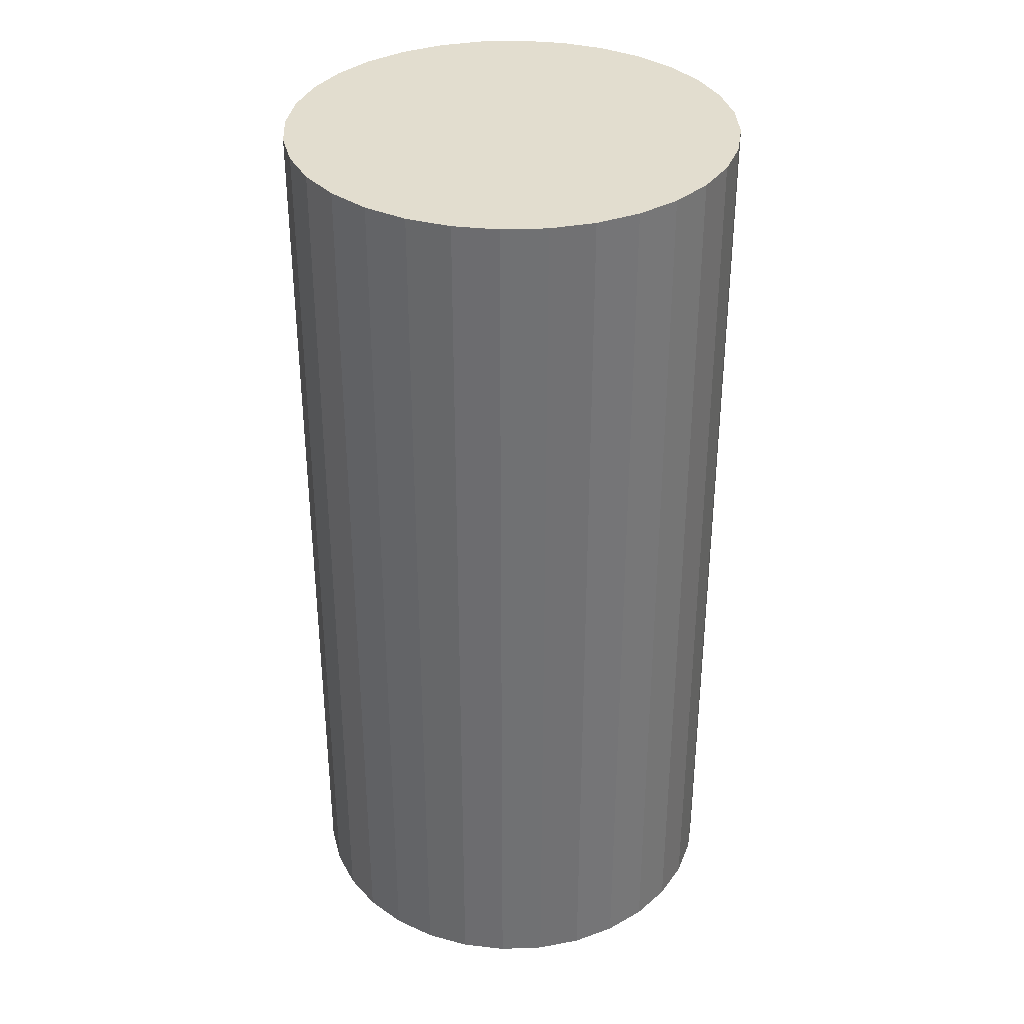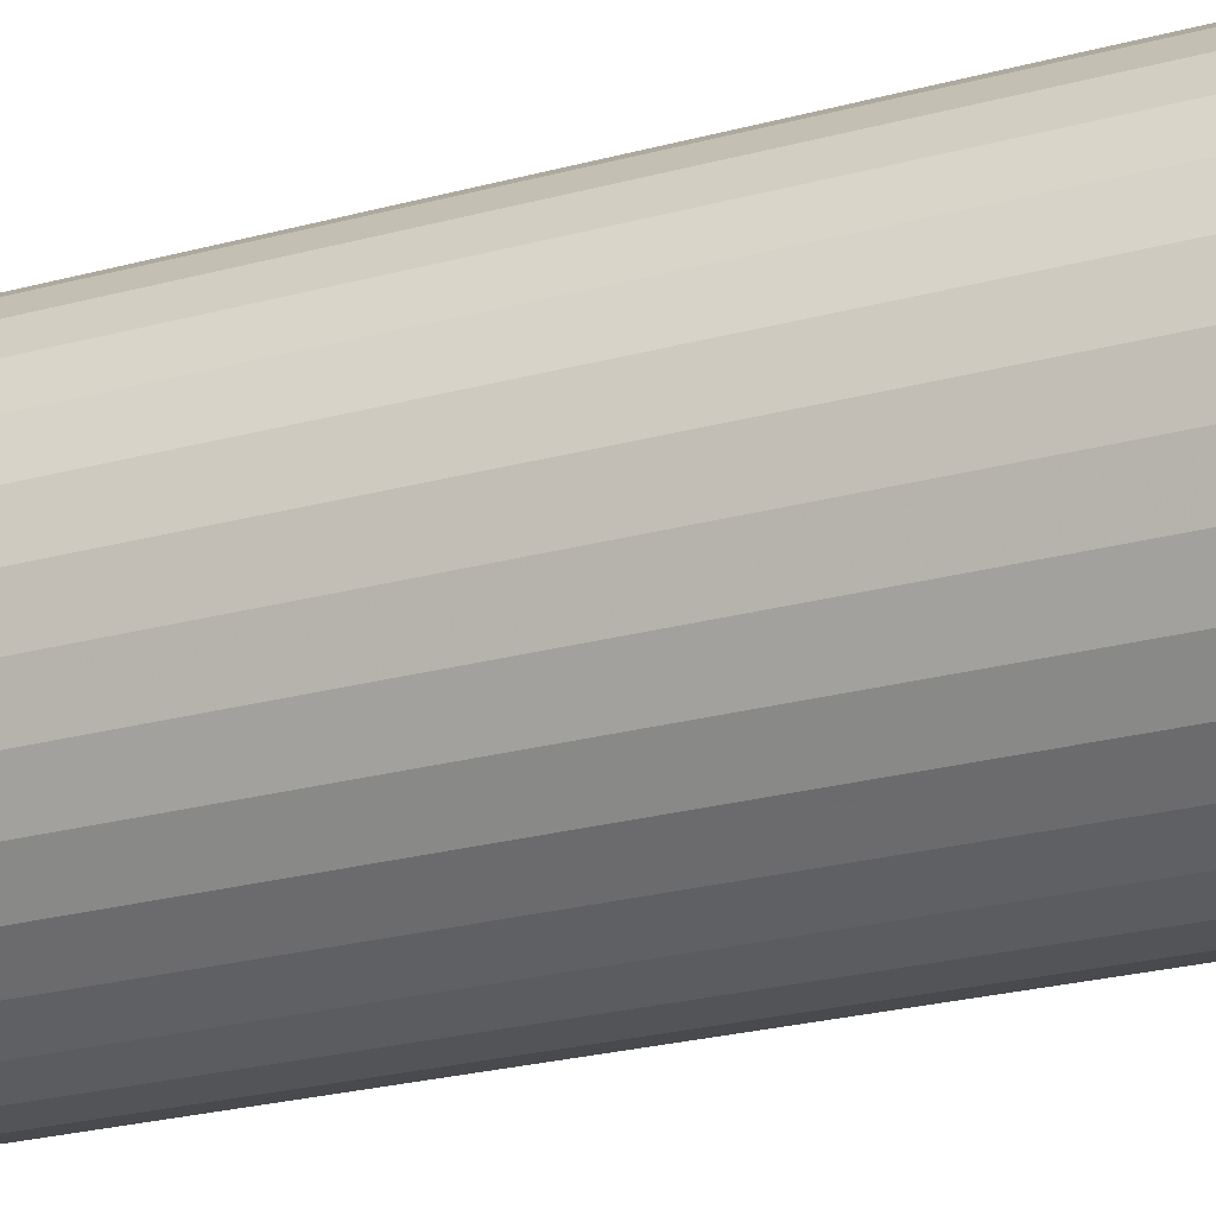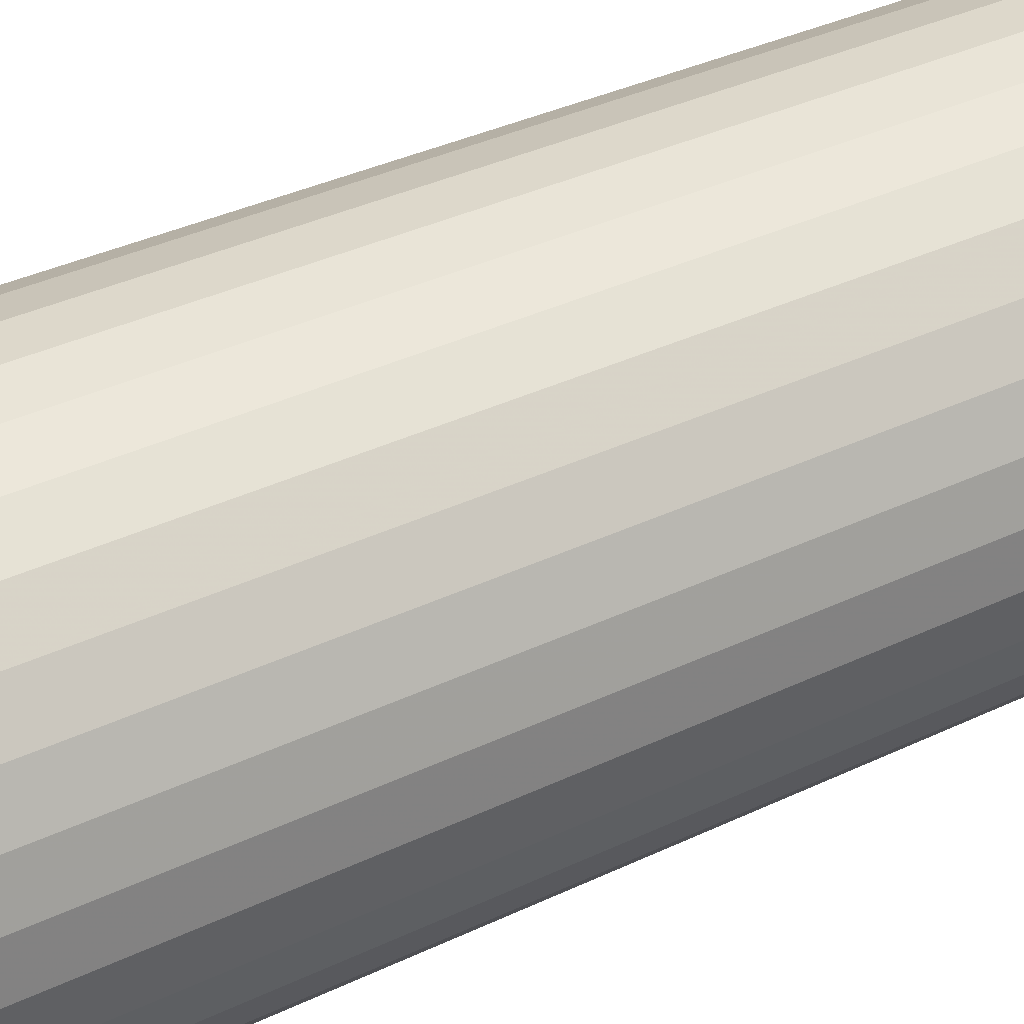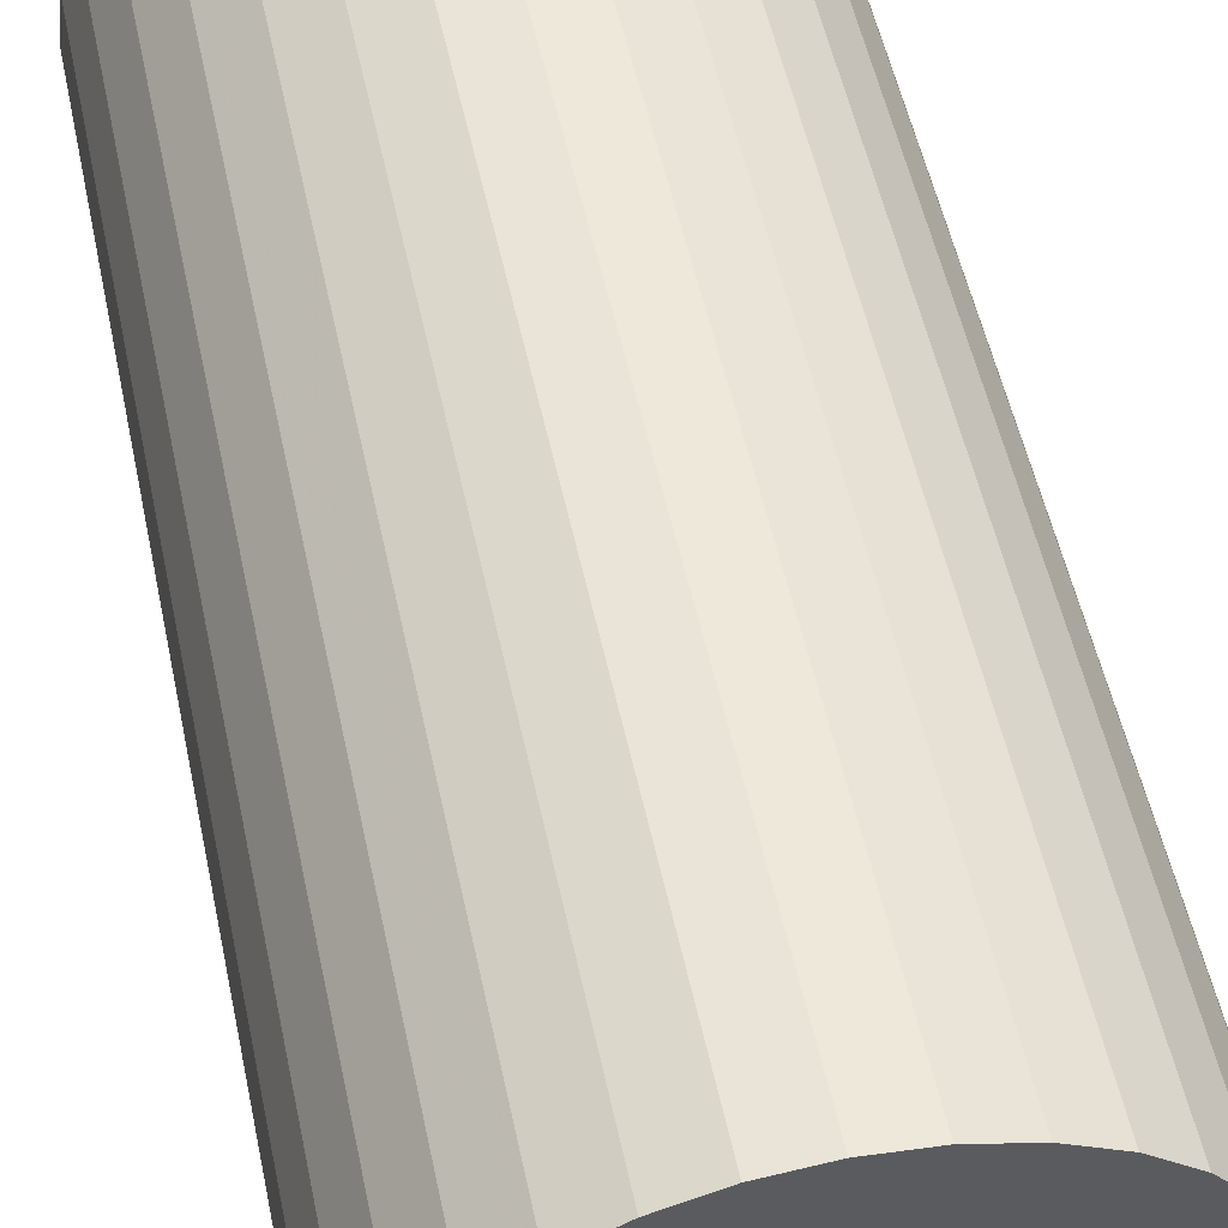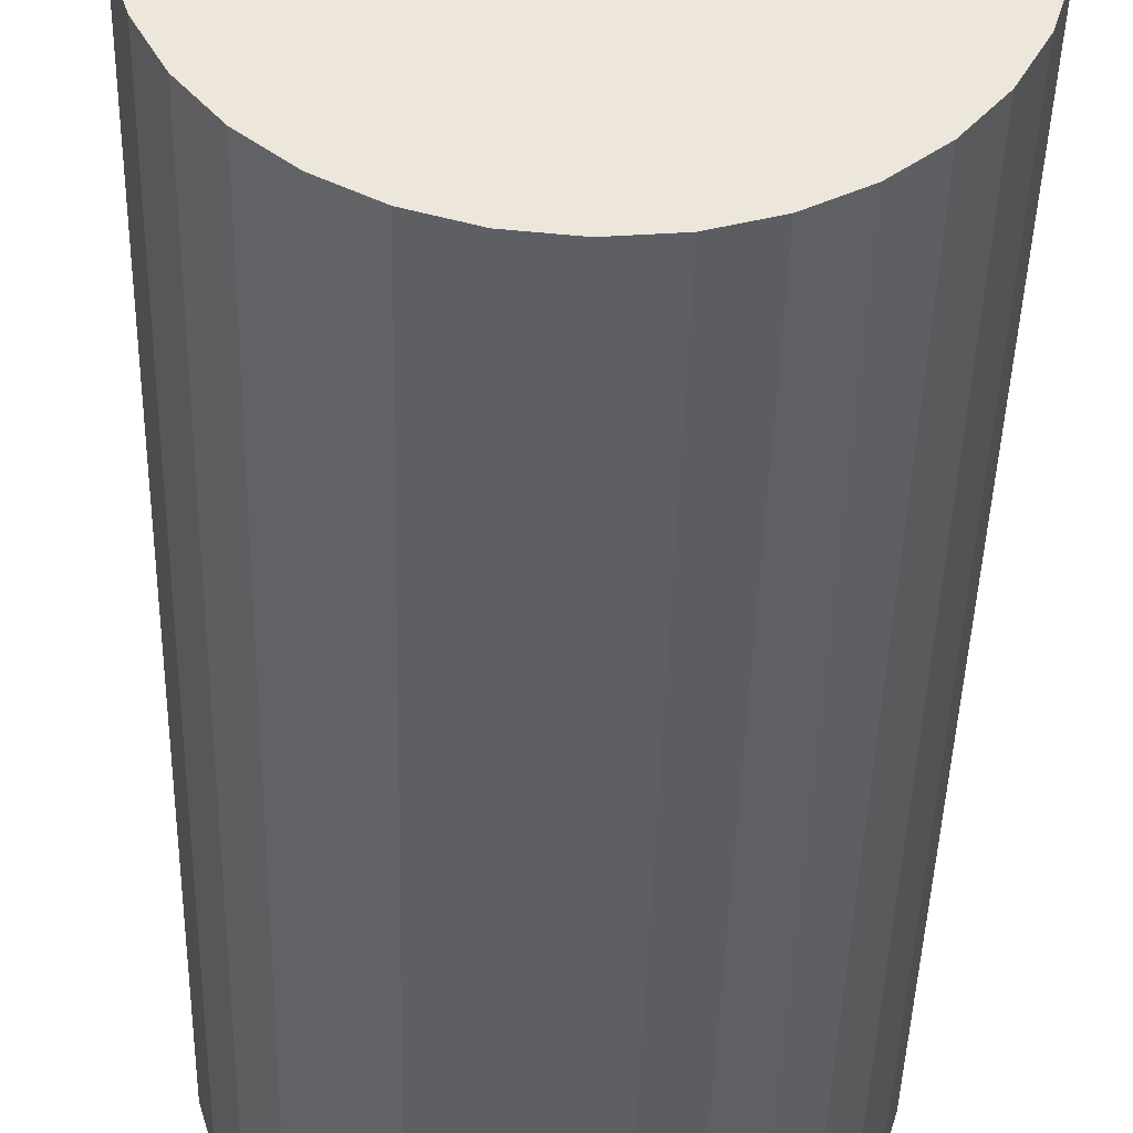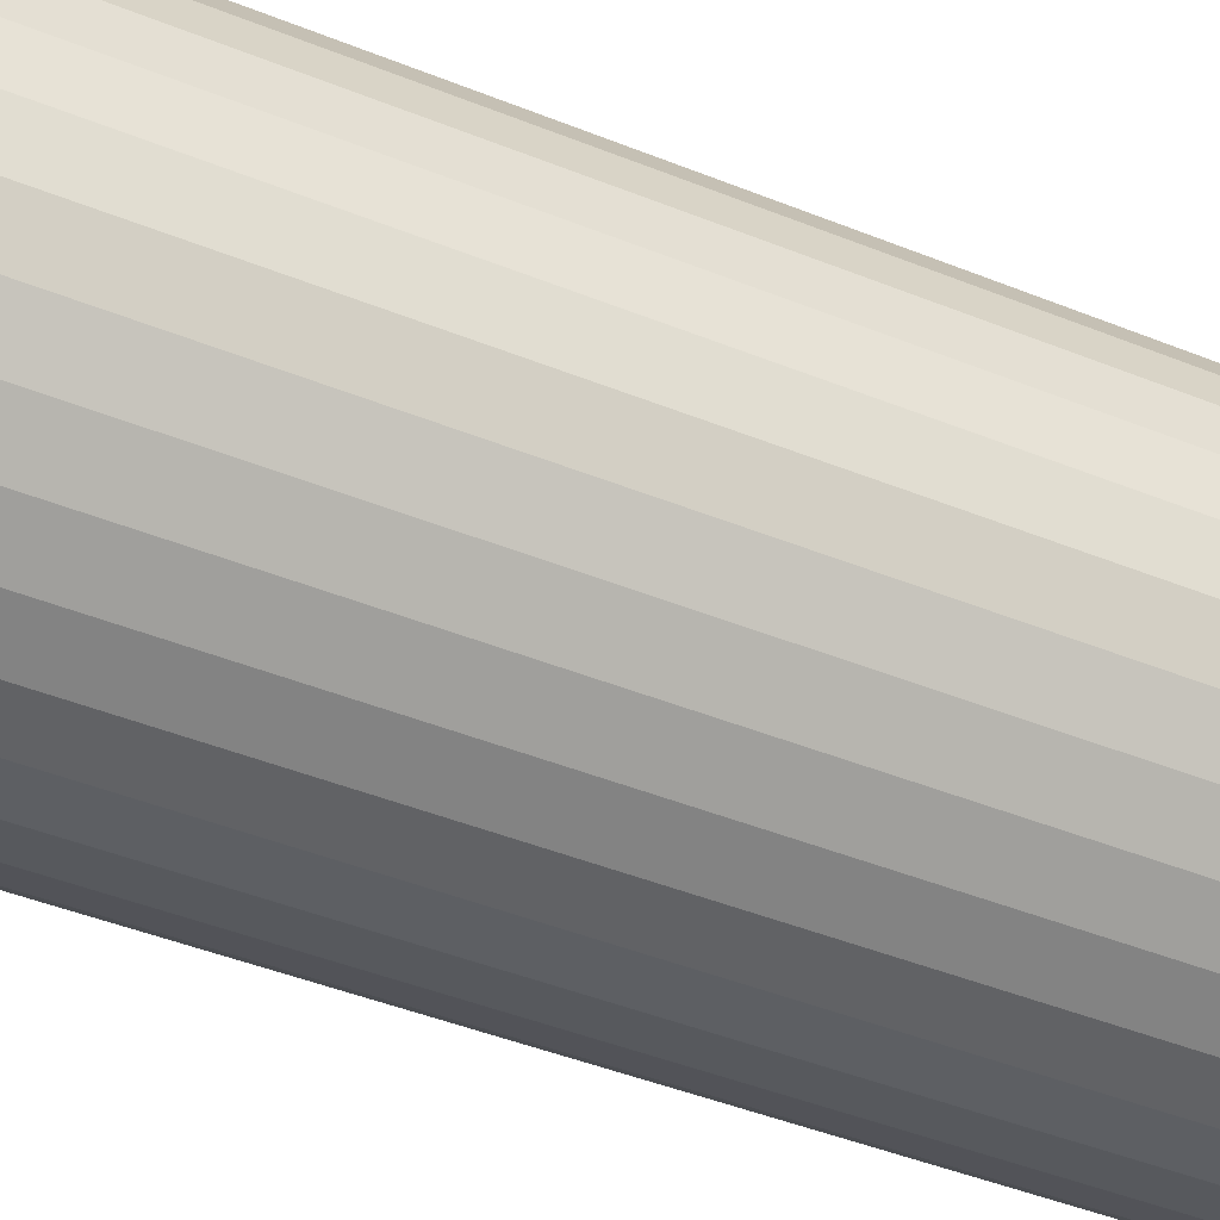
<metadata>
{"format":"obj","ext":"obj","renderer":"f3d","projection":"perspective","resolution":1024,"background":"white","views":[{"elev":35.0,"azim":25.3,"up":"+Z"},{"elev":-28.5,"azim":111.3,"up":"+Y"},{"elev":37.0,"azim":58.5,"up":"+Y"},{"elev":51.8,"azim":-11.7,"up":"+Y"},{"elev":-41.6,"azim":178.6,"up":"+Y"},{"elev":-45.3,"azim":65.1,"up":"+Y"}]}
</metadata>
<code>
v 0 0 -0.04303
v 0.02083 0 -0.04303
v 0.02083 0 0.04303
v 0 0 0.04303
v 0.02043 0.004064 -0.04303
v 0.02043 0.004064 0.04303
v 0.01925 0.007973 -0.04303
v 0.01925 0.007973 0.04303
v 0.01732 0.01157 -0.04303
v 0.01732 0.01157 0.04303
v 0.01473 0.01473 -0.04303
v 0.01473 0.01473 0.04303
v 0.01157 0.01732 -0.04303
v 0.01157 0.01732 0.04303
v 0.007973 0.01925 -0.04303
v 0.007973 0.01925 0.04303
v 0.004064 0.02043 -0.04303
v 0.004064 0.02043 0.04303
v 0 0.02083 -0.04303
v 0 0.02083 0.04303
v -0.004064 0.02043 -0.04303
v -0.004064 0.02043 0.04303
v -0.007973 0.01925 -0.04303
v -0.007973 0.01925 0.04303
v -0.01157 0.01732 -0.04303
v -0.01157 0.01732 0.04303
v -0.01473 0.01473 -0.04303
v -0.01473 0.01473 0.04303
v -0.01732 0.01157 -0.04303
v -0.01732 0.01157 0.04303
v -0.01925 0.007973 -0.04303
v -0.01925 0.007973 0.04303
v -0.02043 0.004064 -0.04303
v -0.02043 0.004064 0.04303
v -0.02083 0 -0.04303
v -0.02083 0 0.04303
v -0.02043 -0.004064 -0.04303
v -0.02043 -0.004064 0.04303
v -0.01925 -0.007973 -0.04303
v -0.01925 -0.007973 0.04303
v -0.01732 -0.01157 -0.04303
v -0.01732 -0.01157 0.04303
v -0.01473 -0.01473 -0.04303
v -0.01473 -0.01473 0.04303
v -0.01157 -0.01732 -0.04303
v -0.01157 -0.01732 0.04303
v -0.007973 -0.01925 -0.04303
v -0.007973 -0.01925 0.04303
v -0.004064 -0.02043 -0.04303
v -0.004064 -0.02043 0.04303
v -0 -0.02083 -0.04303
v -0 -0.02083 0.04303
v 0.004064 -0.02043 -0.04303
v 0.004064 -0.02043 0.04303
v 0.007973 -0.01925 -0.04303
v 0.007973 -0.01925 0.04303
v 0.01157 -0.01732 -0.04303
v 0.01157 -0.01732 0.04303
v 0.01473 -0.01473 -0.04303
v 0.01473 -0.01473 0.04303
v 0.01732 -0.01157 -0.04303
v 0.01732 -0.01157 0.04303
v 0.01925 -0.007973 -0.04303
v 0.01925 -0.007973 0.04303
v 0.02043 -0.004064 -0.04303
v 0.02043 -0.004064 0.04303
f 2 1 5
f 2 5 3
f 3 5 6
f 3 6 4
f 5 1 7
f 5 7 6
f 6 7 8
f 6 8 4
f 7 1 9
f 7 9 8
f 8 9 10
f 8 10 4
f 9 1 11
f 9 11 10
f 10 11 12
f 10 12 4
f 11 1 13
f 11 13 12
f 12 13 14
f 12 14 4
f 13 1 15
f 13 15 14
f 14 15 16
f 14 16 4
f 15 1 17
f 15 17 16
f 16 17 18
f 16 18 4
f 17 1 19
f 17 19 18
f 18 19 20
f 18 20 4
f 19 1 21
f 19 21 20
f 20 21 22
f 20 22 4
f 21 1 23
f 21 23 22
f 22 23 24
f 22 24 4
f 23 1 25
f 23 25 24
f 24 25 26
f 24 26 4
f 25 1 27
f 25 27 26
f 26 27 28
f 26 28 4
f 27 1 29
f 27 29 28
f 28 29 30
f 28 30 4
f 29 1 31
f 29 31 30
f 30 31 32
f 30 32 4
f 31 1 33
f 31 33 32
f 32 33 34
f 32 34 4
f 33 1 35
f 33 35 34
f 34 35 36
f 34 36 4
f 35 1 37
f 35 37 36
f 36 37 38
f 36 38 4
f 37 1 39
f 37 39 38
f 38 39 40
f 38 40 4
f 39 1 41
f 39 41 40
f 40 41 42
f 40 42 4
f 41 1 43
f 41 43 42
f 42 43 44
f 42 44 4
f 43 1 45
f 43 45 44
f 44 45 46
f 44 46 4
f 45 1 47
f 45 47 46
f 46 47 48
f 46 48 4
f 47 1 49
f 47 49 48
f 48 49 50
f 48 50 4
f 49 1 51
f 49 51 50
f 50 51 52
f 50 52 4
f 51 1 53
f 51 53 52
f 52 53 54
f 52 54 4
f 53 1 55
f 53 55 54
f 54 55 56
f 54 56 4
f 55 1 57
f 55 57 56
f 56 57 58
f 56 58 4
f 57 1 59
f 57 59 58
f 58 59 60
f 58 60 4
f 59 1 61
f 59 61 60
f 60 61 62
f 60 62 4
f 61 1 63
f 61 63 62
f 62 63 64
f 62 64 4
f 63 1 65
f 63 65 64
f 64 65 66
f 64 66 4
f 65 1 2
f 65 2 66
f 66 2 3
f 66 3 4

</code>
